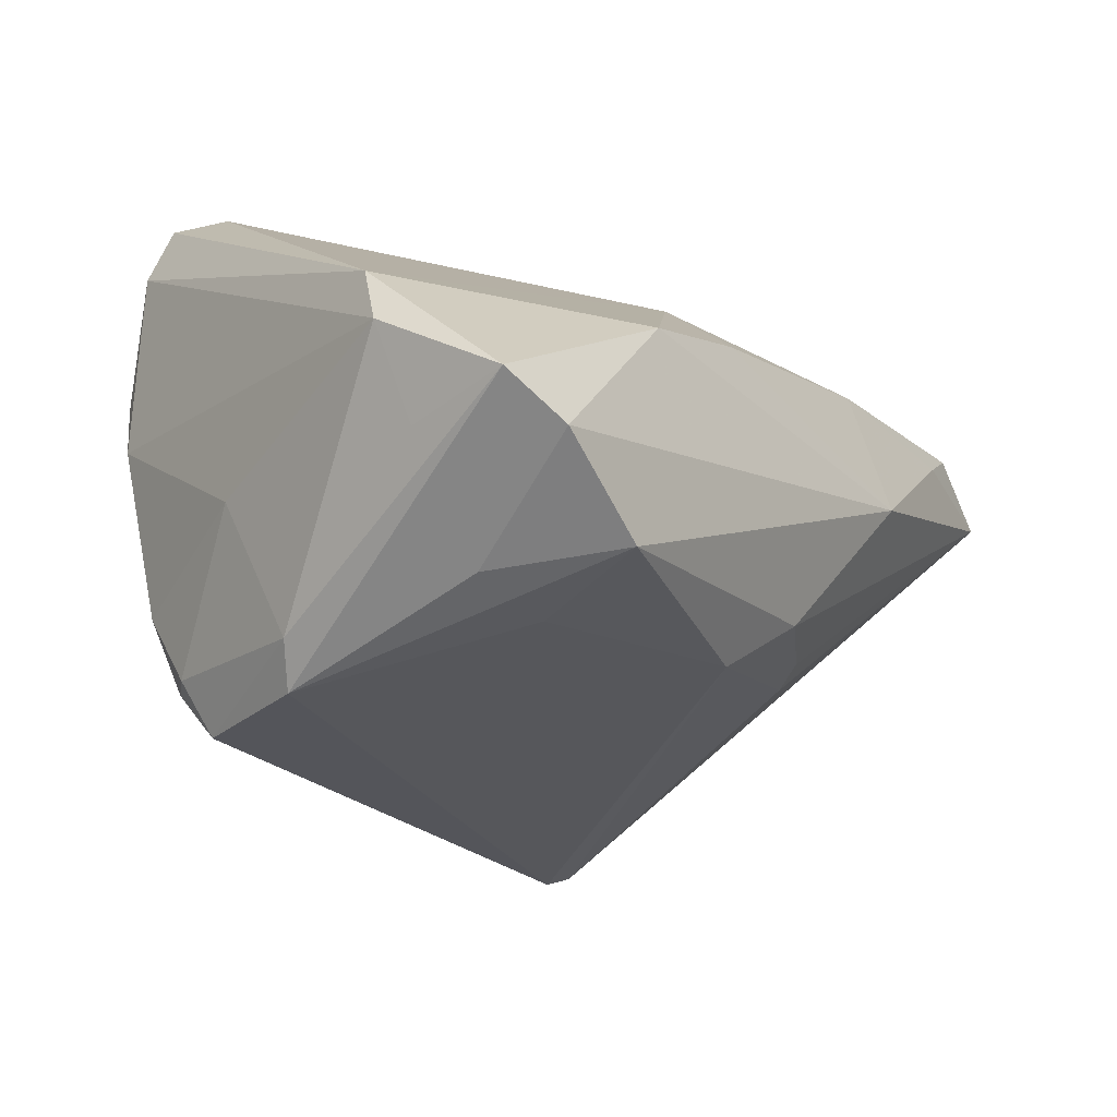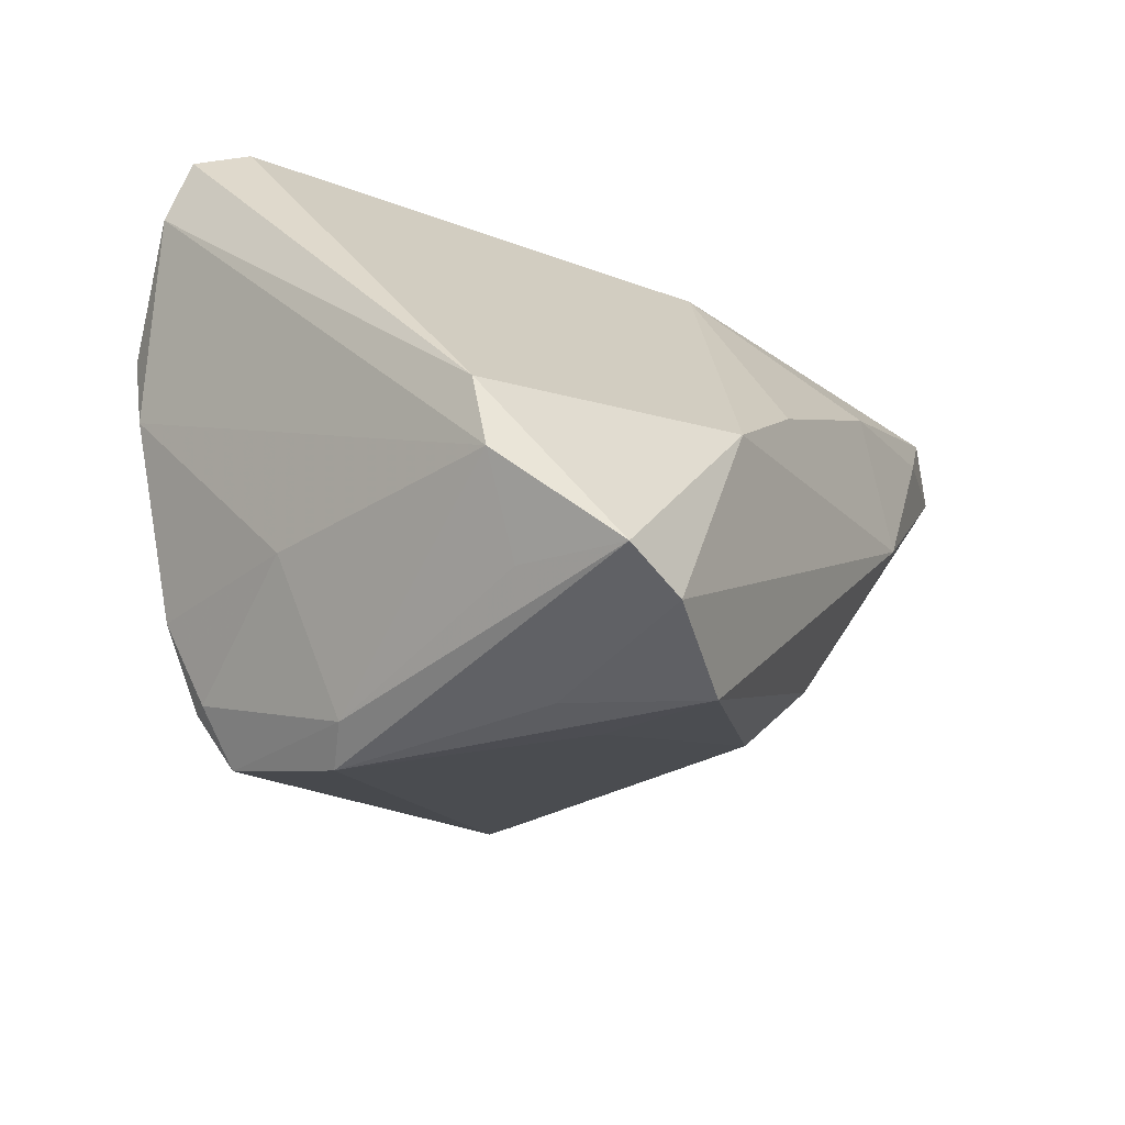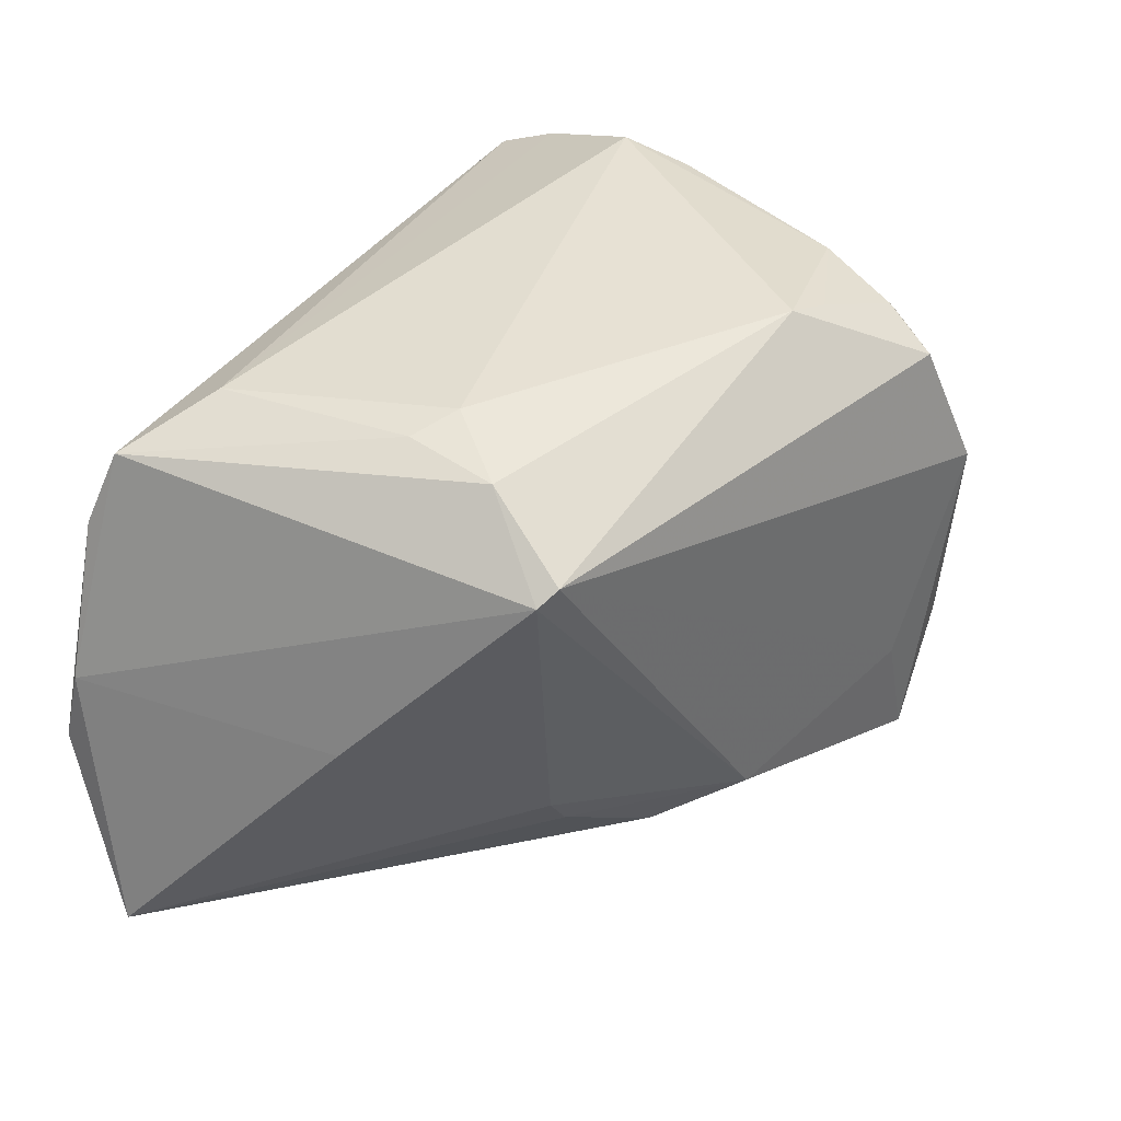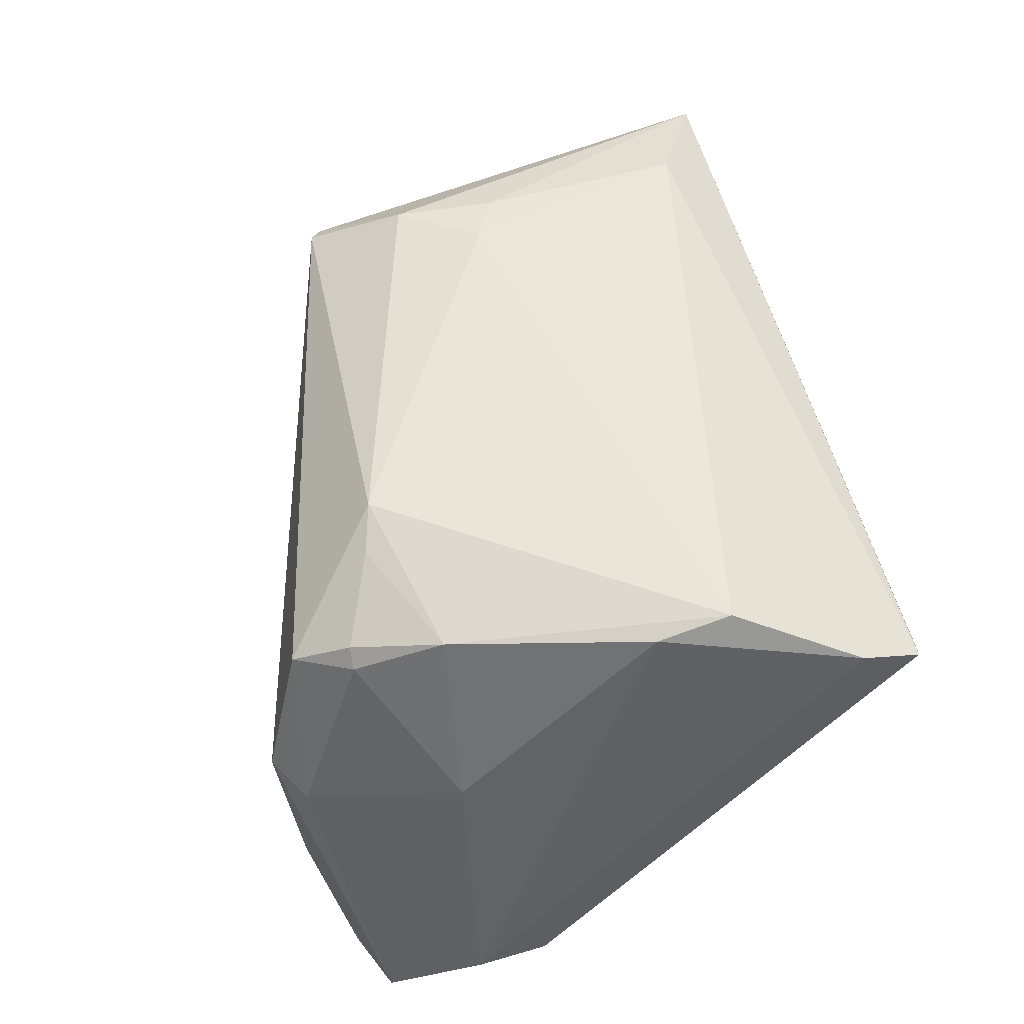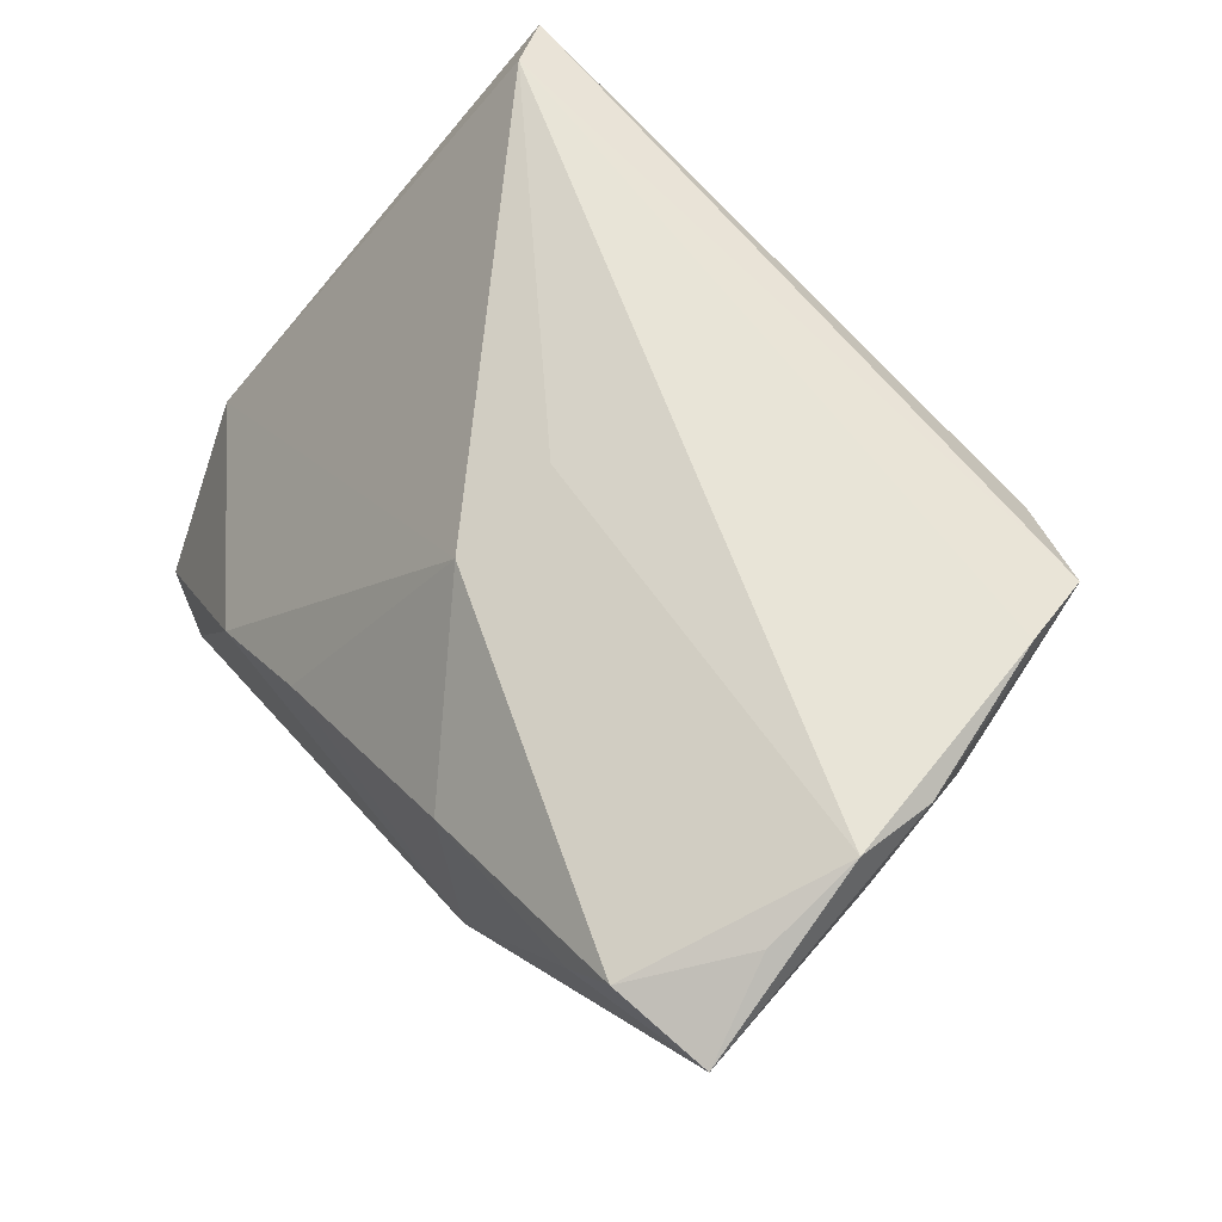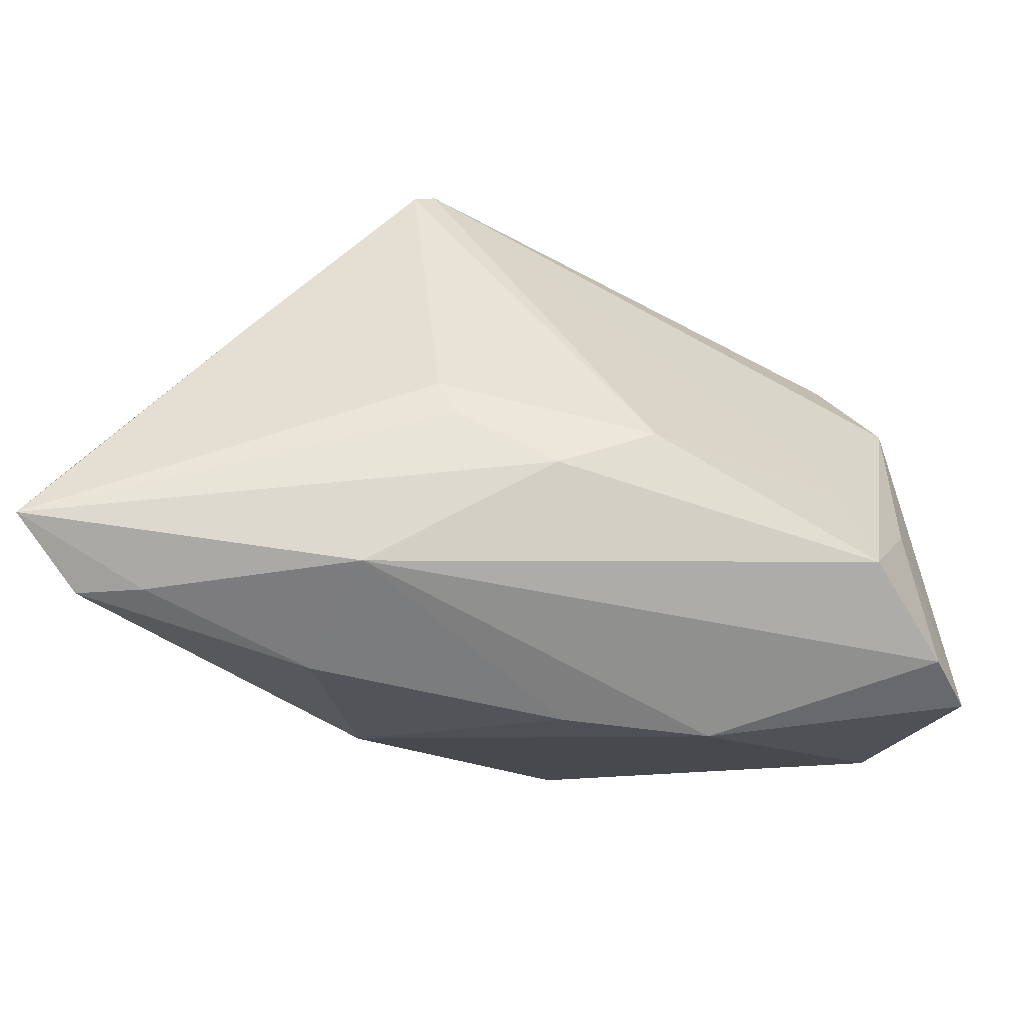
<metadata>
{"format":"obj","ext":"obj","renderer":"f3d","projection":"perspective","resolution":1024,"background":"white","views":[{"elev":-43.7,"azim":128.0,"up":"+Y"},{"elev":-28.9,"azim":116.5,"up":"+Y"},{"elev":39.6,"azim":-59.0,"up":"+Z"},{"elev":57.8,"azim":75.3,"up":"+Z"},{"elev":63.6,"azim":-127.0,"up":"+Y"},{"elev":-62.6,"azim":-42.2,"up":"+Z"}]}
</metadata>
<code>
v -0.05114 0.03299 -0.0009662
v 0.02515 -0.03685 0.02369
v 0.02733 -0.03032 0.02739
v 0.03709 0.01143 0.03277
v -0.002112 0.02819 -0.02003
v 0.02949 -0.0416 0.00802
v -0.04585 0.02749 -0.03401
v 0.02998 -0.03964 -0.0178
v -0.03025 -0.01112 0.03082
v 0.03368 -0.03843 0.005083
v 0.01776 -0.02613 0.03116
v -0.0347 -0.02195 0.02435
v 0.05013 -0.02145 -0.0204
v -0.005255 -0.0311 -0.0237
v -0.01305 -0.02206 -0.02819
v 0.04344 -0.03126 -0.02014
v -0.03028 0.02447 0.03012
v -0.02419 -0.01643 -0.02134
v -0.02711 -0.01617 -0.01694
v -0.05175 0.03504 -0.01027
v 0.03712 -0.03543 -0.03479
v -0.04613 -0.000241 -0.0009924
v -0.05249 0.0308 -0.02139
v 0.03995 -0.02071 0.009711
v 0.01247 -0.02454 0.03277
v -0.04159 0.03087 0.02589
v 0.02916 -0.0304 0.02545
v -0.02413 -0.0001097 -0.03656
v 0.01935 -0.03863 -0.01778
v -0.04038 0.02109 -0.03499
v -0.04442 0.03368 0.017
v 0.05035 -0.0131 -0.01884
v 0.0429 0.02588 0.02633
v 0.02295 -0.03939 -0.03231
v -0.0008352 0.03184 -0.007385
v -0.02292 -0.002389 0.03277
v 0.04498 -0.03249 -0.03299
v 0.00846 0.0007407 -0.03591
v -0.05713 0.02489 -0.03127
v -0.01886 0.0161 -0.03531
v 0.04258 0.03316 0.0232
v -0.02859 0.0004337 0.03156
v 0.03743 0.002747 0.03128
v 0.03885 0.03504 0.0178
v 0.03097 -0.02019 0.02983
v 0.02328 -0.009703 -0.03622
v -0.03692 -0.02055 0.0226
f 44 41 32
f 32 5 44
f 44 26 41
f 41 26 17
f 32 41 33
f 41 17 33
f 33 17 4
f 2 12 6
f 46 5 32
f 32 37 46
f 39 19 22
f 18 19 39
f 19 18 14
f 4 45 43
f 43 33 4
f 25 12 2
f 25 45 4
f 1 20 39
f 39 22 1
f 26 44 31
f 44 20 31
f 31 1 26
f 20 1 31
f 7 20 5
f 35 44 5
f 5 20 35
f 35 20 44
f 8 6 34
f 37 6 8
f 2 6 10
f 10 6 37
f 19 14 47
f 47 14 12
f 47 22 19
f 47 1 22
f 26 1 47
f 29 6 12
f 12 14 29
f 34 6 29
f 29 14 34
f 15 18 39
f 15 14 18
f 34 14 15
f 24 43 45
f 11 25 2
f 45 25 11
f 12 25 9
f 26 47 9
f 9 47 12
f 39 20 23
f 23 7 39
f 20 7 23
f 40 7 5
f 39 7 30
f 7 40 30
f 21 8 34
f 37 8 21
f 21 46 37
f 2 10 27
f 27 24 45
f 10 24 27
f 16 10 37
f 36 9 25
f 4 17 36
f 36 25 4
f 5 46 38
f 38 40 5
f 46 21 28
f 28 38 46
f 28 21 34
f 28 30 40
f 40 38 28
f 34 15 28
f 28 15 39
f 39 30 28
f 2 27 3
f 3 27 45
f 3 11 2
f 45 11 3
f 13 24 10
f 10 16 13
f 43 24 13
f 13 37 32
f 13 16 37
f 32 33 13
f 33 43 13
f 42 36 17
f 9 36 42
f 42 17 26
f 26 9 42

</code>
